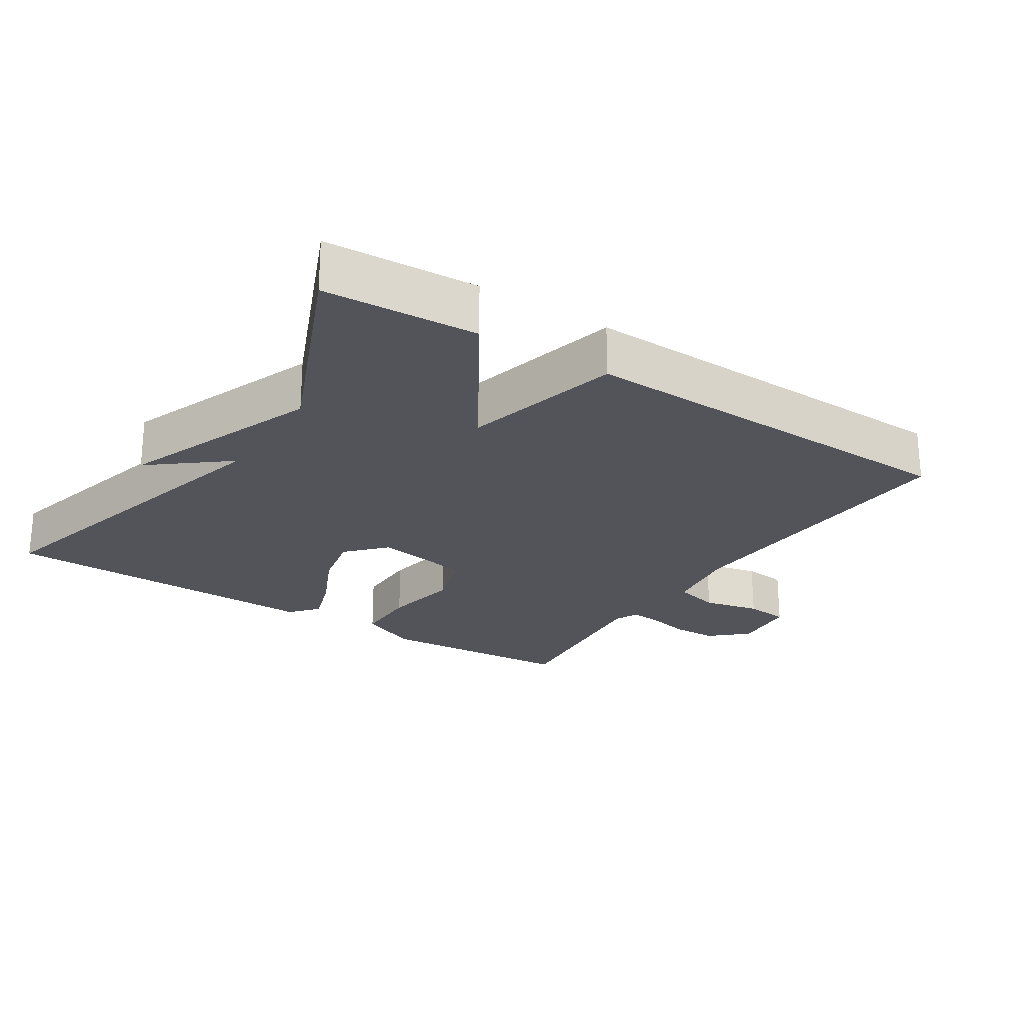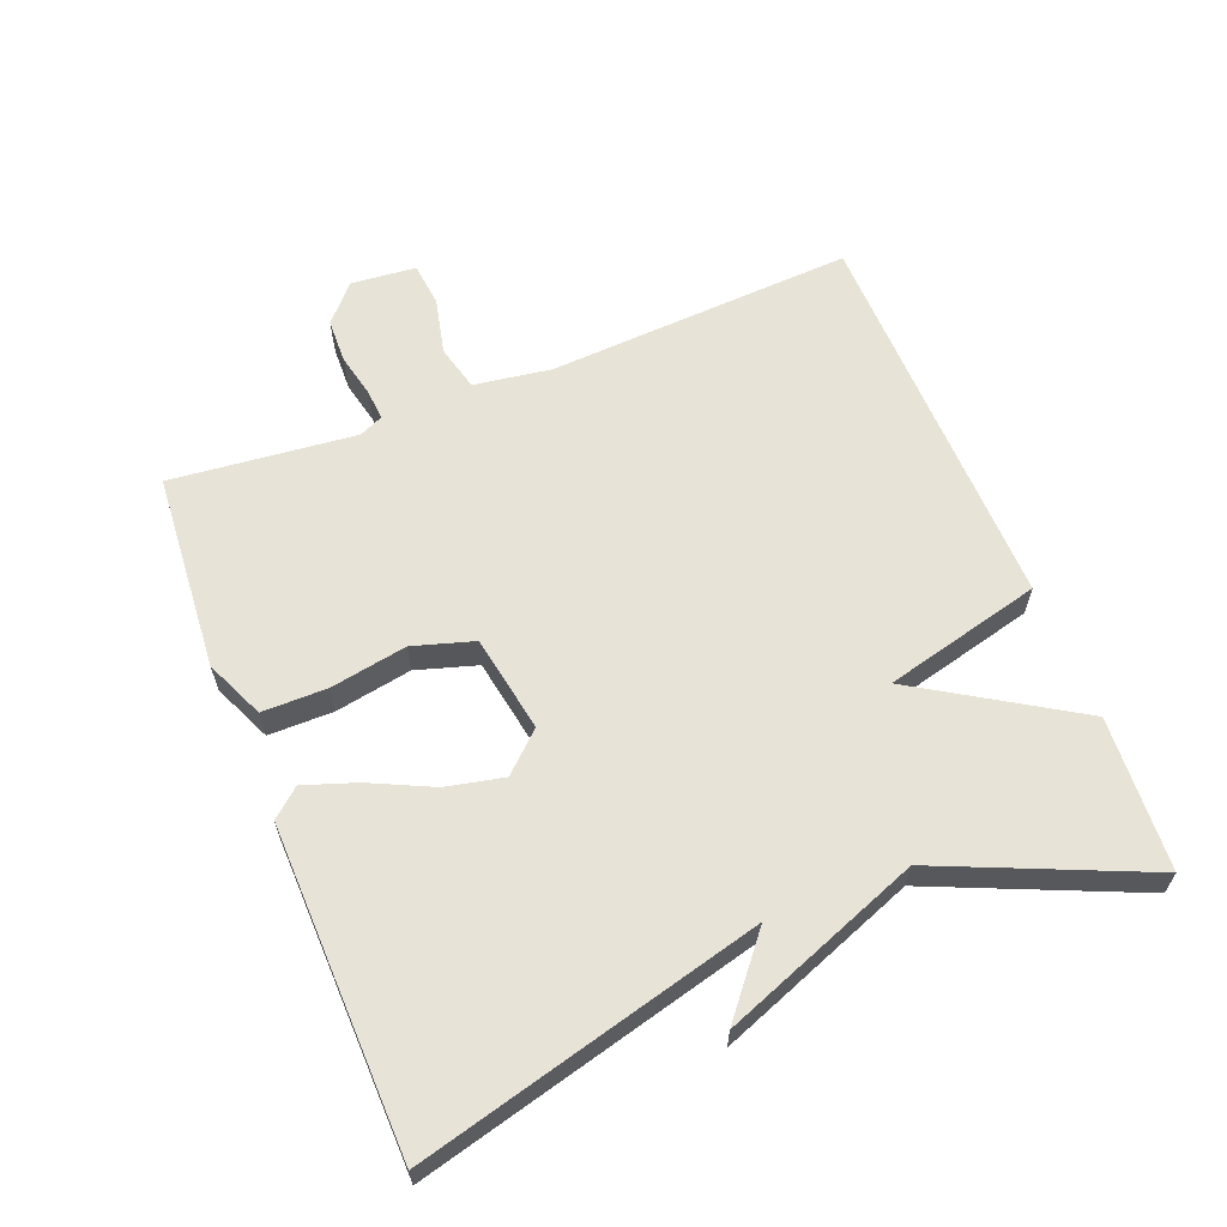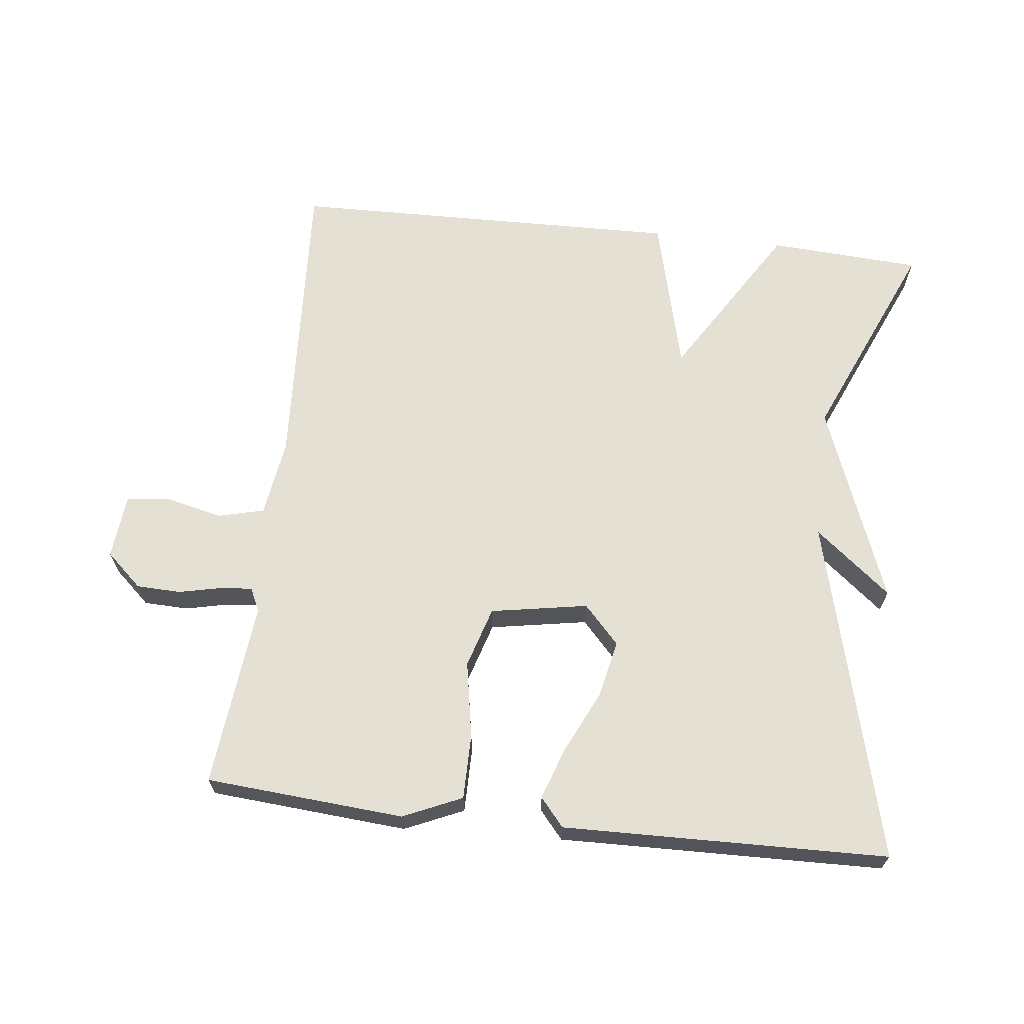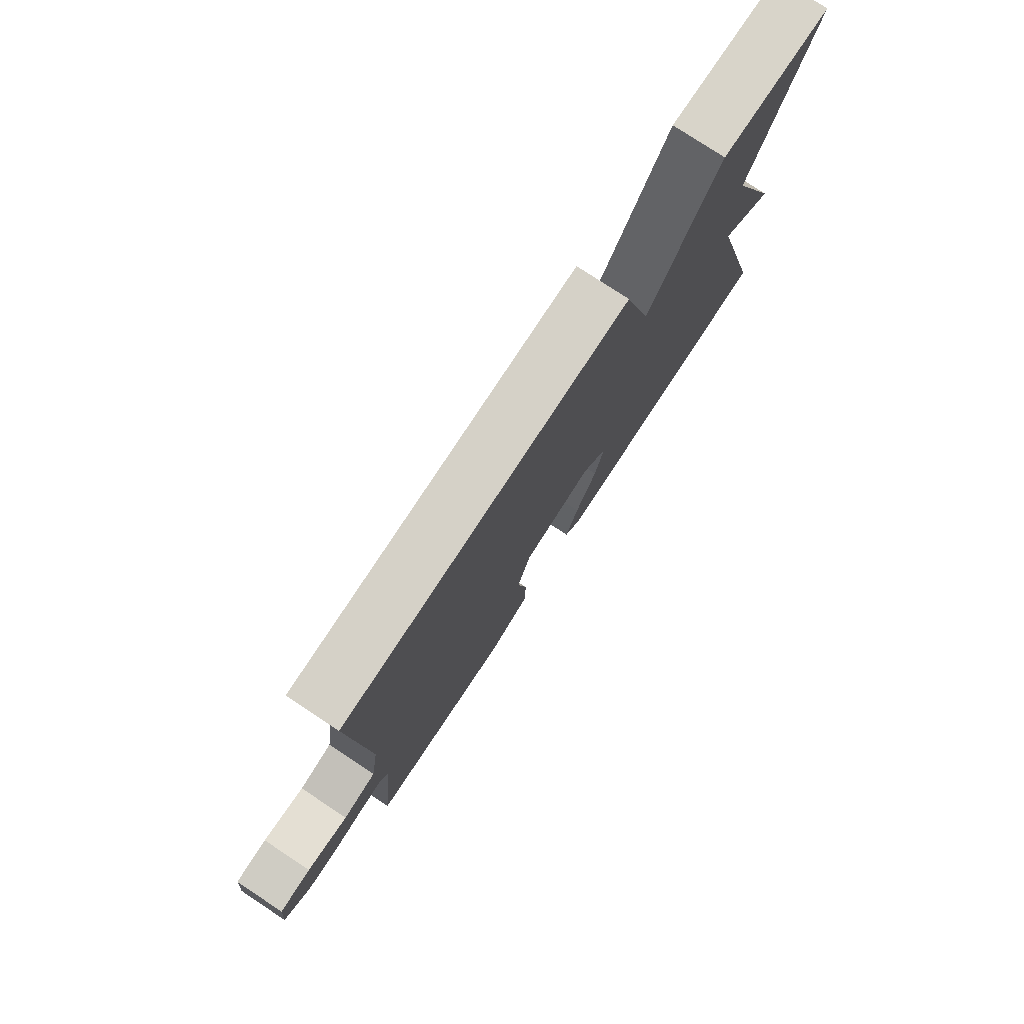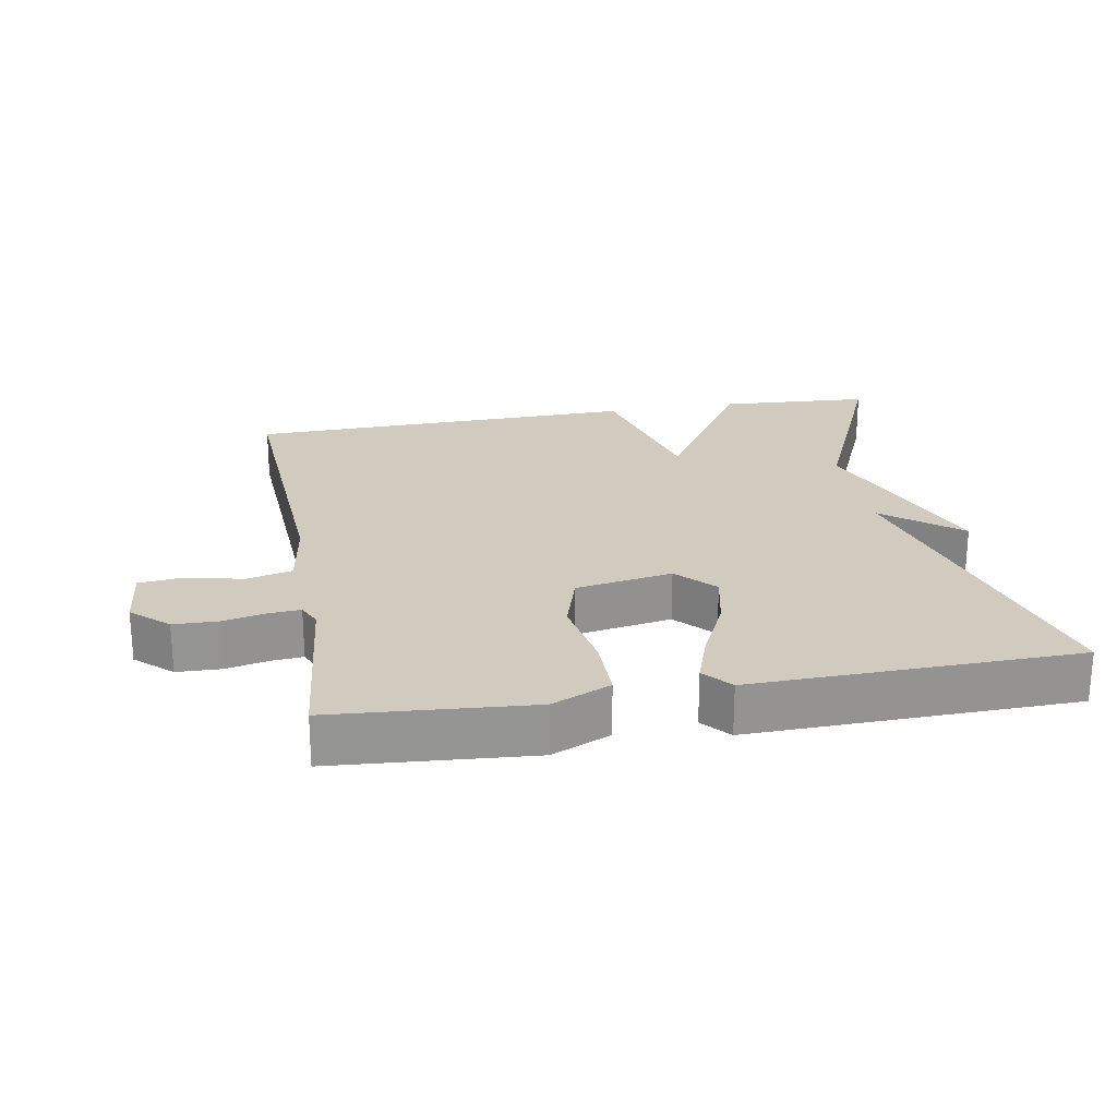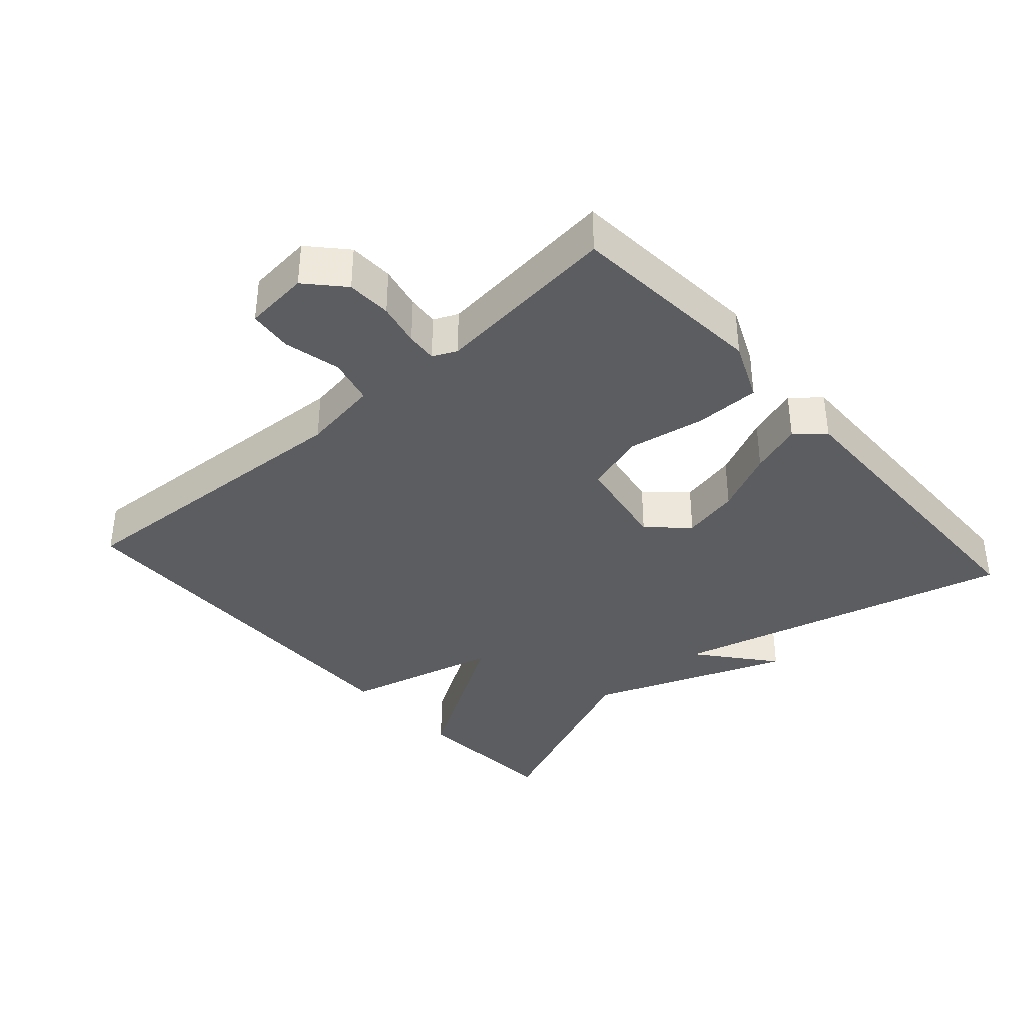
<metadata>
{"format":"obj","ext":"obj","renderer":"f3d","projection":"perspective","resolution":1024,"background":"white","views":[{"elev":-23.7,"azim":-32.9,"up":"+Y"},{"elev":62.2,"azim":-111.6,"up":"+Y"},{"elev":66.0,"azim":-173.4,"up":"+Y"},{"elev":78.2,"azim":123.4,"up":"+Z"},{"elev":23.4,"azim":170.0,"up":"+Y"},{"elev":-36.9,"azim":131.8,"up":"+Y"}]}
</metadata>
<code>
v -0.5 0.07 0.5
v -0.277 0.07 0.513
v -0.135 0.07 0.283
v -0.077 0.07 0.513
v 0.5 0.07 0.5
v 0.475 0.07 0.051
v 0.492 0.07 -0.062
v 0.559 0.07 -0.079
v 0.642 0.07 -0.06
v 0.706 0.07 -0.067
v 0.715 0.07 -0.162
v 0.662 0.07 -0.21
v 0.597 0.07 -0.212
v 0.534 0.07 -0.198
v 0.488 0.07 -0.194
v 0.472 0.07 -0.229
v 0.5 0.07 -0.5
v 0.21 0.07 -0.522
v 0.124 0.07 -0.484
v 0.124 0.07 -0.389
v 0.144 0.07 -0.277
v 0.117 0.07 -0.188
v -0.025 0.07 -0.163
v -0.077 0.07 -0.219
v -0.059 0.07 -0.303
v -0.016 0.07 -0.394
v 0.01 0.07 -0.47
v -0.025 0.07 -0.511
v -0.5 0.07 -0.5
v -0.371 0.07 0.001
v -0.482 0.07 -0.089
v -0.371 0.07 0.201
v -0.5 0 0.5
v -0.277 0 0.513
v -0.135 0 0.283
v -0.077 0 0.513
v 0.5 0 0.5
v 0.475 0 0.051
v 0.492 0 -0.062
v 0.559 0 -0.079
v 0.642 0 -0.06
v 0.706 0 -0.067
v 0.715 0 -0.162
v 0.662 0 -0.21
v 0.597 0 -0.212
v 0.534 0 -0.198
v 0.488 0 -0.194
v 0.472 0 -0.229
v 0.5 0 -0.5
v 0.21 0 -0.522
v 0.124 0 -0.484
v 0.124 0 -0.389
v 0.144 0 -0.277
v 0.117 0 -0.188
v -0.025 0 -0.163
v -0.077 0 -0.219
v -0.059 0 -0.303
v -0.016 0 -0.394
v 0.01 0 -0.47
v -0.025 0 -0.511
v -0.5 0 -0.5
v -0.371 0 0.001
v -0.482 0 -0.089
v -0.371 0 0.201
f 30 31 32
f 28 29 30
f 27 28 30
f 26 27 30
f 25 26 30
f 24 25 30 32
f 1 2 3
f 32 1 3
f 24 32 3
f 23 24 3
f 19 20 21
f 18 19 21
f 17 18 21
f 16 17 21
f 15 16 21 22
f 12 13 14
f 11 12 14
f 10 11 14
f 9 10 14
f 8 9 14
f 7 8 14 15
f 23 3 4
f 22 23 4
f 15 22 4
f 7 15 4
f 6 7 4
f 4 5 6
f 64 63 62
f 62 61 60
f 62 60 59
f 62 59 58
f 62 58 57
f 64 62 57 56
f 35 34 33
f 35 33 64
f 35 64 56
f 35 56 55
f 53 52 51
f 53 51 50
f 53 50 49
f 53 49 48
f 54 53 48 47
f 46 45 44
f 46 44 43
f 46 43 42
f 46 42 41
f 46 41 40
f 47 46 40 39
f 36 35 55
f 36 55 54
f 36 54 47
f 36 47 39
f 36 39 38
f 38 37 36
f 1 33 34 2
f 2 34 35 3
f 3 35 36 4
f 4 36 37 5
f 5 37 38 6
f 6 38 39 7
f 7 39 40 8
f 8 40 41 9
f 9 41 42 10
f 10 42 43 11
f 11 43 44 12
f 12 44 45 13
f 13 45 46 14
f 14 46 47 15
f 15 47 48 16
f 16 48 49 17
f 17 49 50 18
f 18 50 51 19
f 19 51 52 20
f 20 52 53 21
f 21 53 54 22
f 22 54 55 23
f 23 55 56 24
f 24 56 57 25
f 25 57 58 26
f 26 58 59 27
f 27 59 60 28
f 28 60 61 29
f 29 61 62 30
f 30 62 63 31
f 31 63 64 32
f 32 64 33 1

</code>
